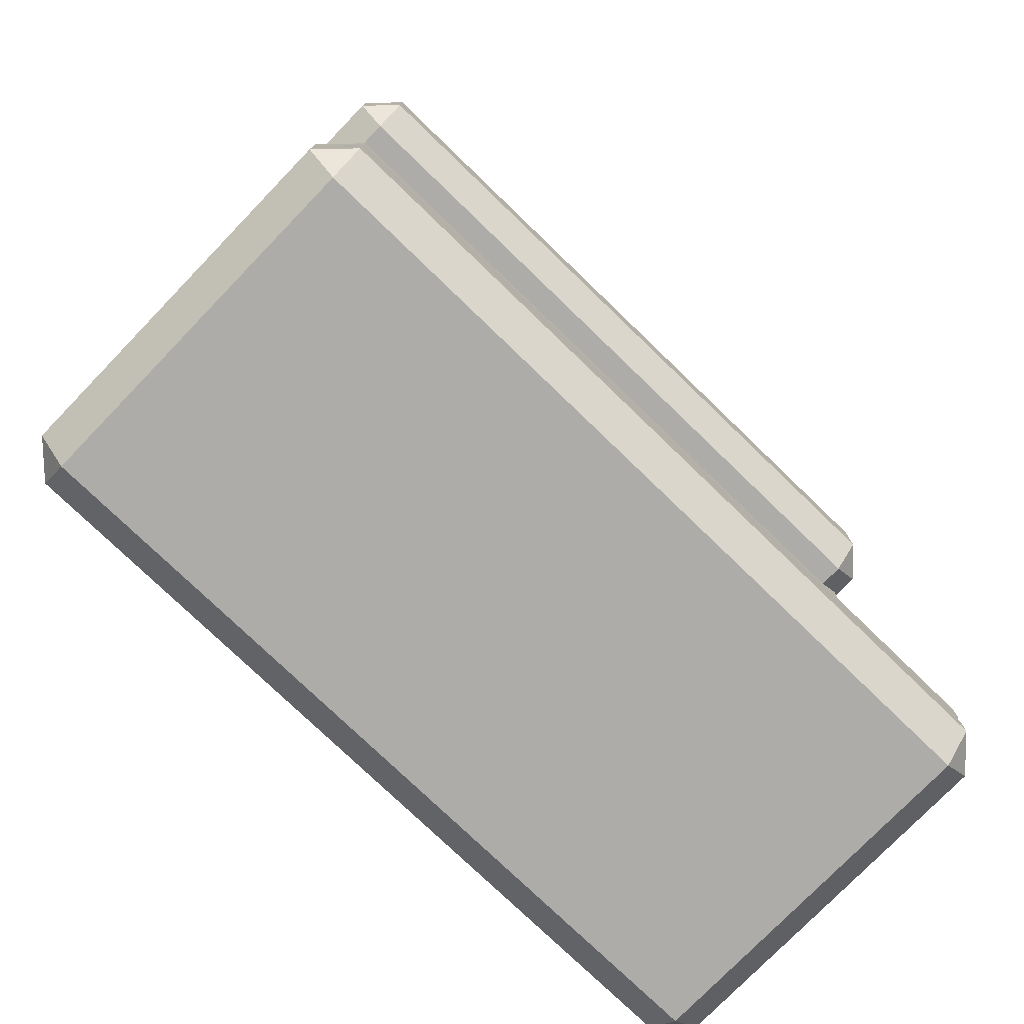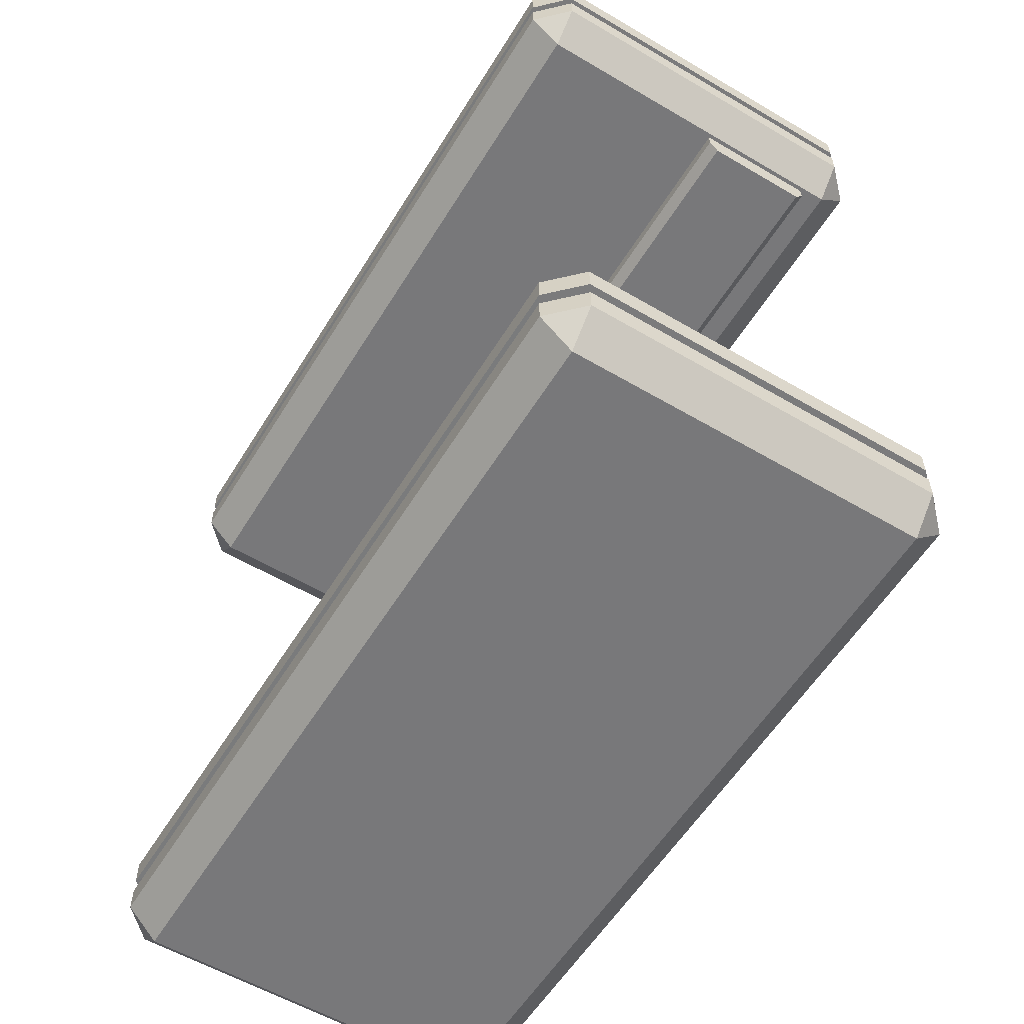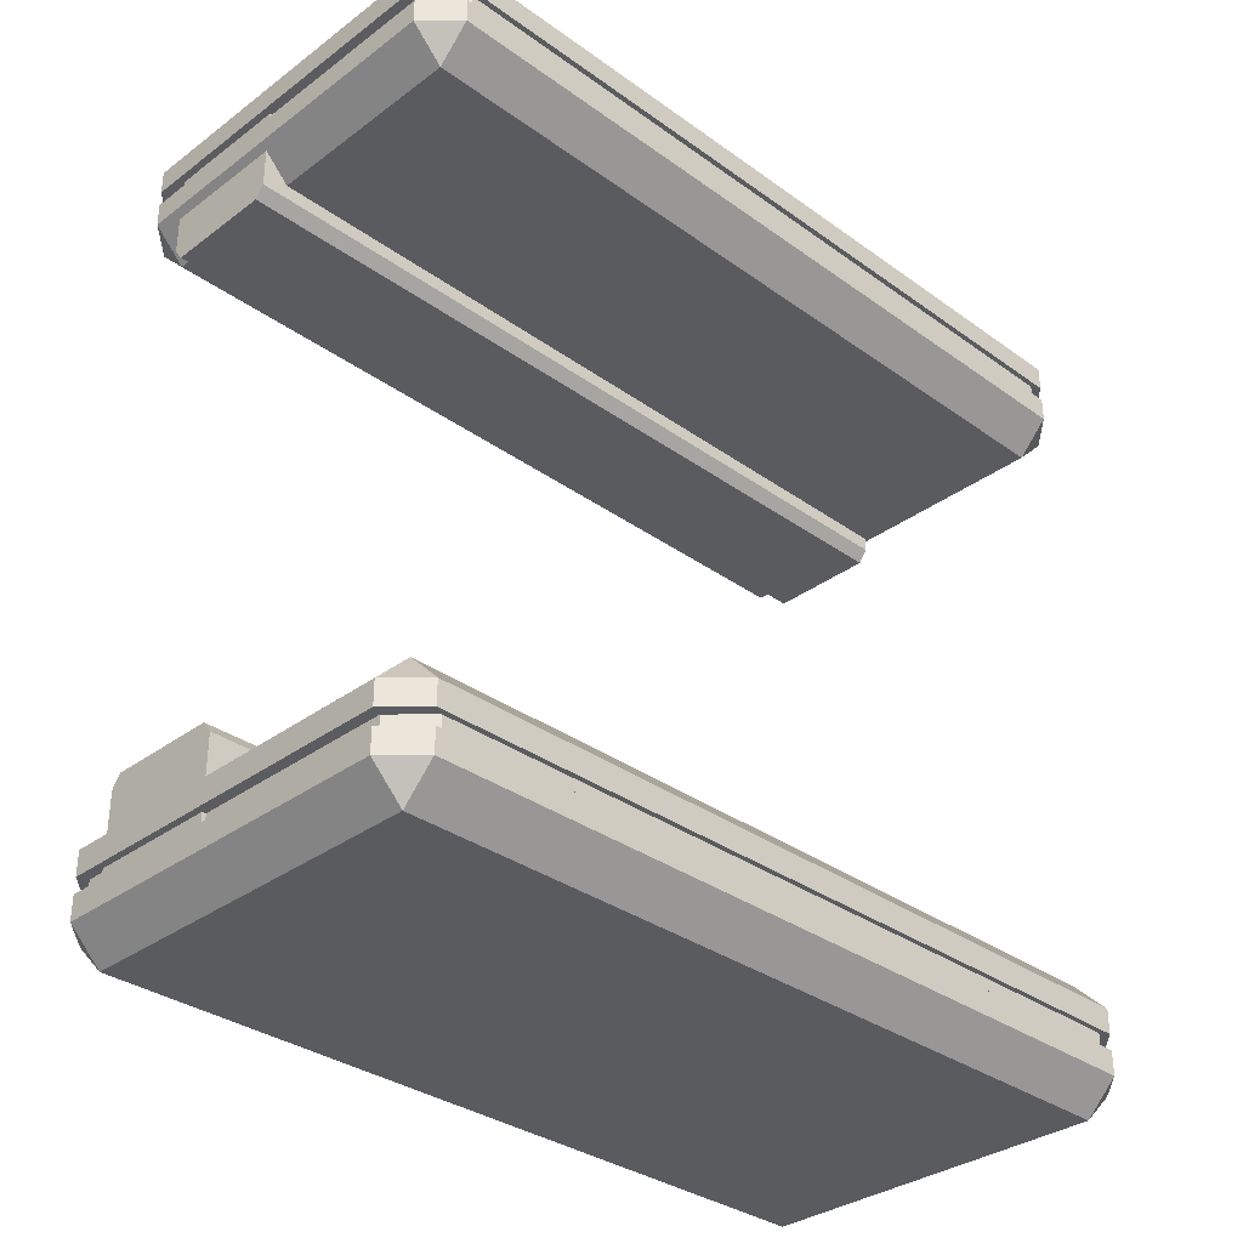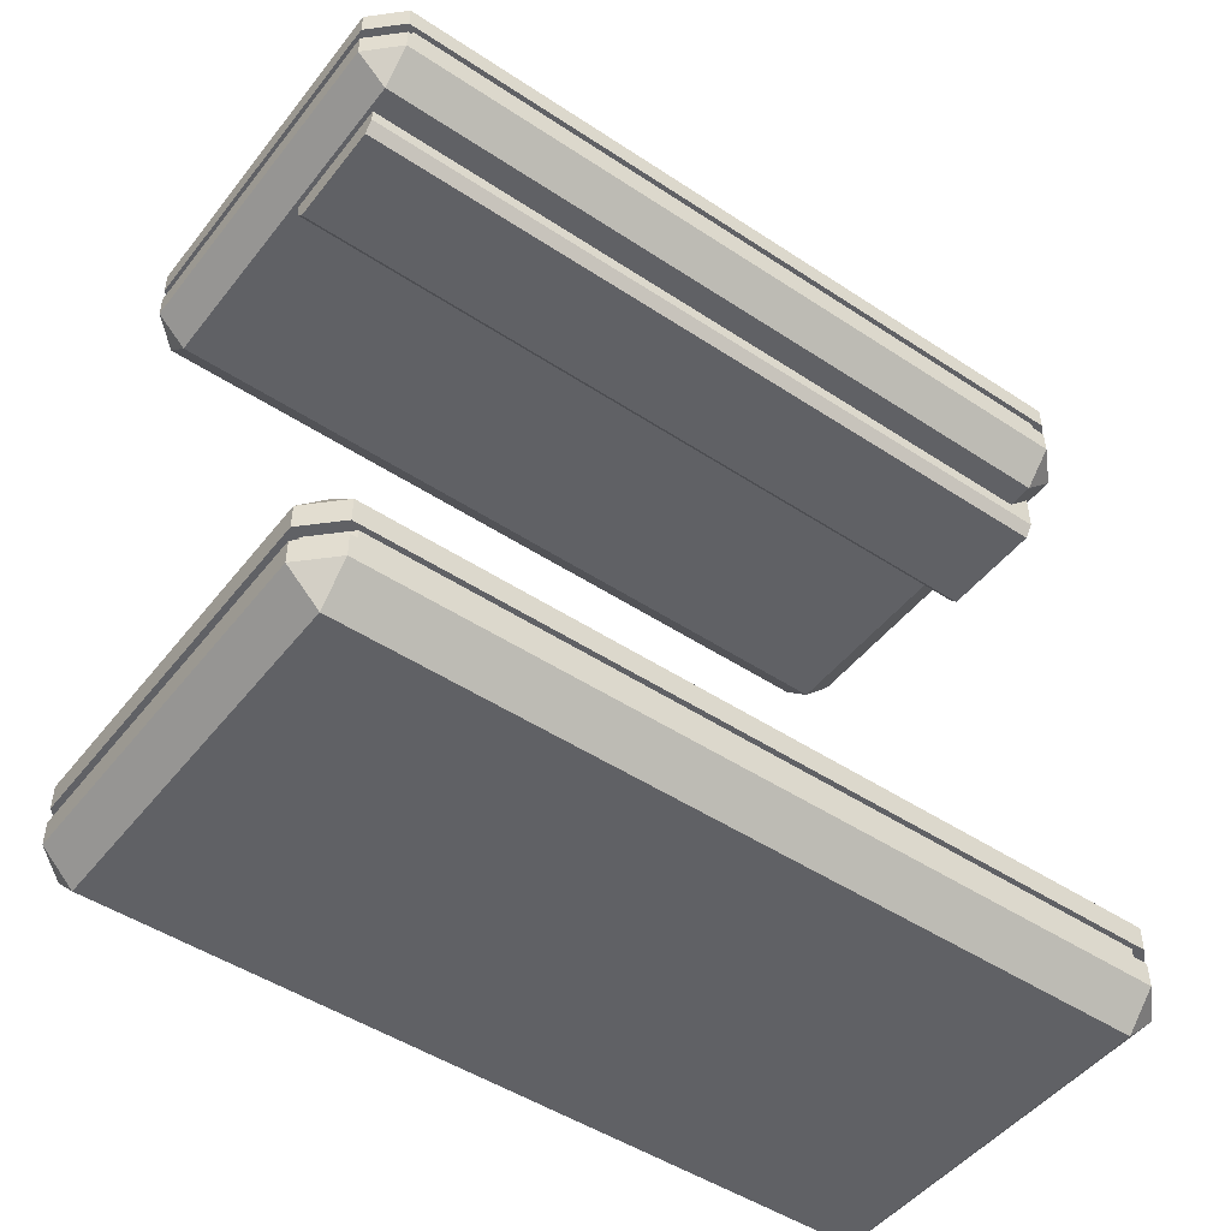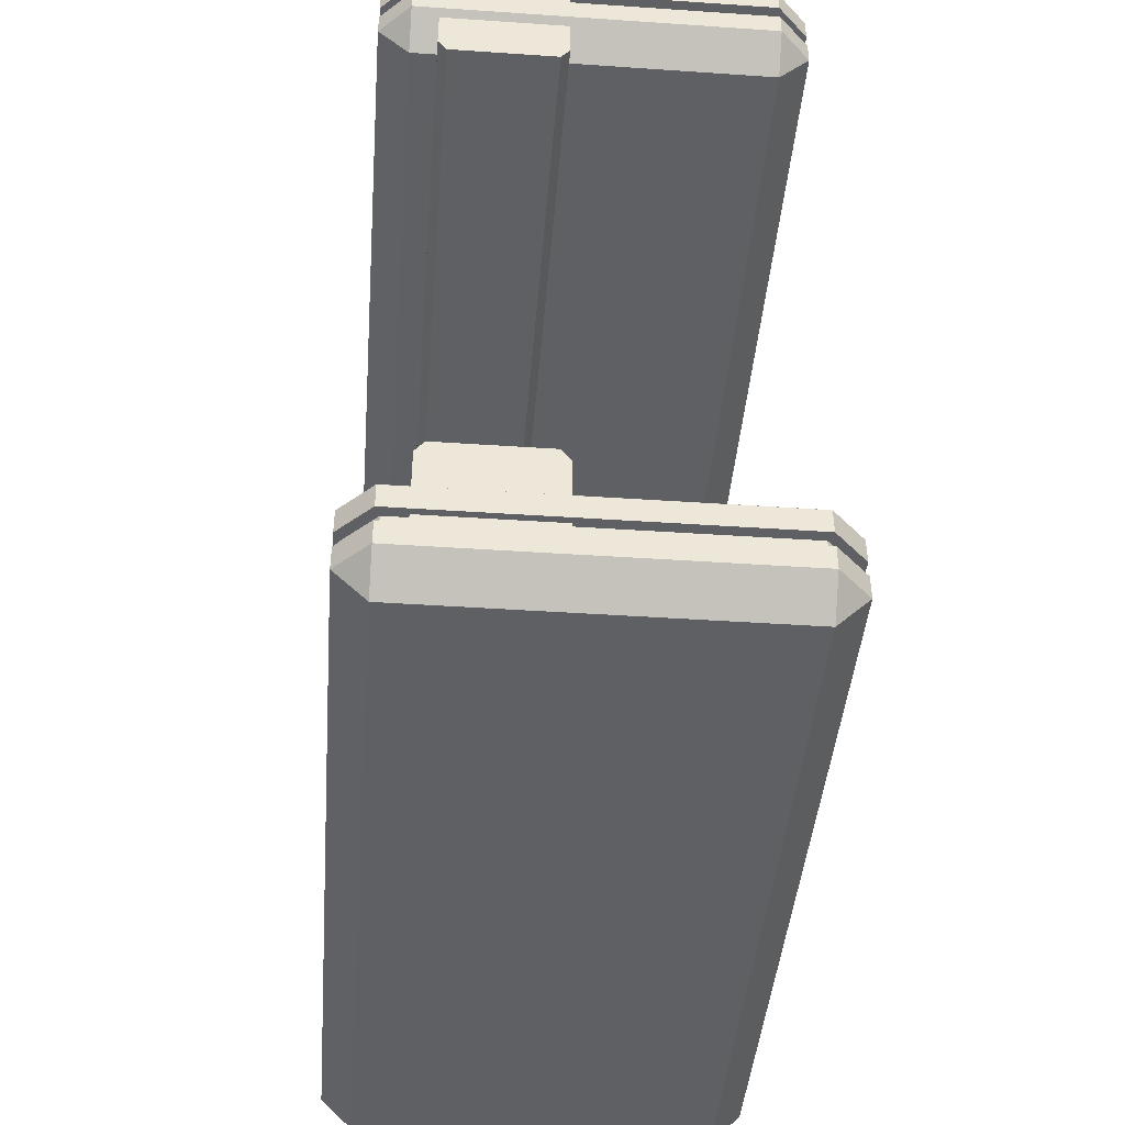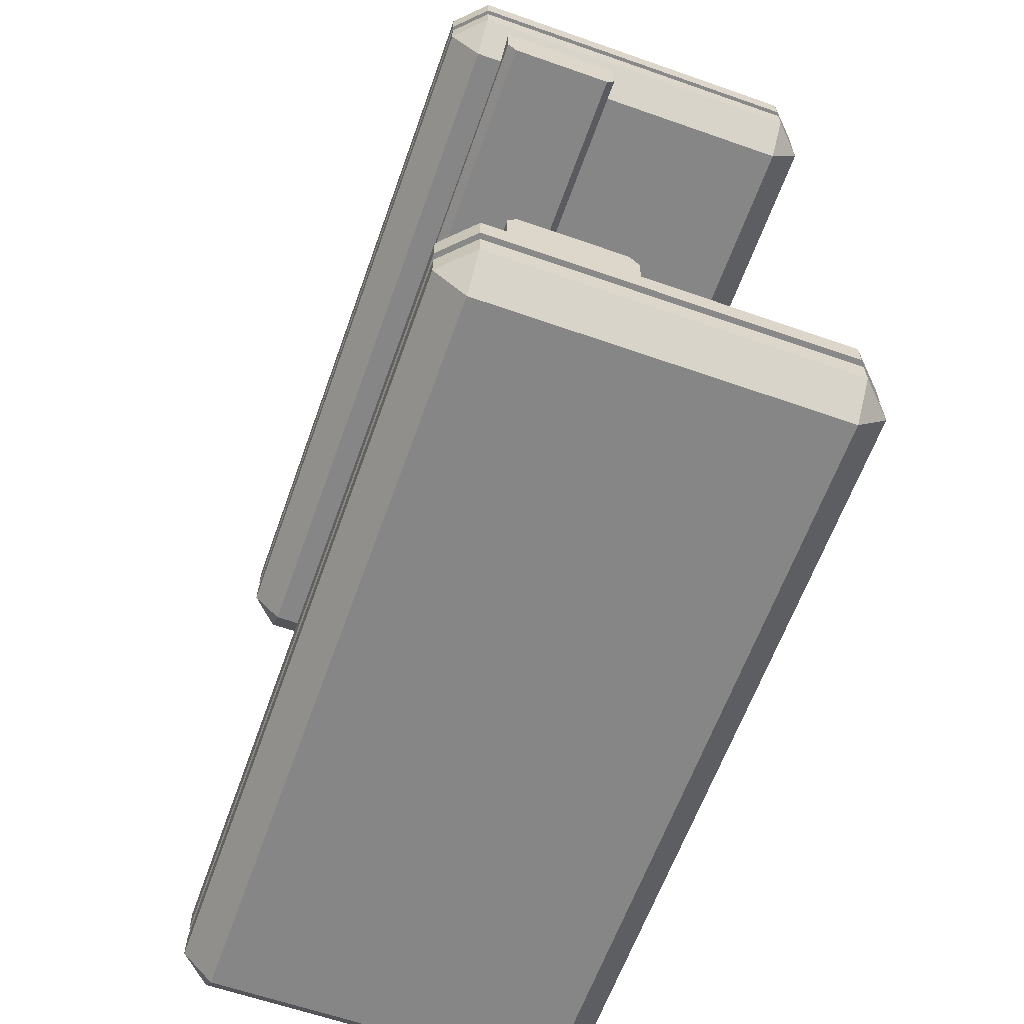
<metadata>
{"format":"obj","ext":"obj","renderer":"f3d","projection":"perspective","resolution":1024,"background":"white","views":[{"elev":-76.6,"azim":-134.0,"up":"+Z"},{"elev":-57.5,"azim":148.6,"up":"+Z"},{"elev":-33.2,"azim":45.4,"up":"+Z"},{"elev":-48.4,"azim":-126.4,"up":"+Z"},{"elev":-43.2,"azim":-4.6,"up":"+Z"},{"elev":-62.1,"azim":-19.6,"up":"+Z"}]}
</metadata>
<code>
g default
v 0.425 0 -0.4202
v 0.425 0.07499 -0.4952
v 0.5 0.07499 -0.4202
v -0.5 0.07499 -0.4202
v -0.425 0.07499 -0.4952
v -0.425 -0 -0.4202
v 0.5 1.925 -0.4202
v 0.425 1.925 -0.4952
v 0.425 2 -0.4202
v -0.425 2 -0.4202
v -0.425 1.925 -0.4952
v -0.5 1.925 -0.4202
v 0.5 1.925 -0.2702
v 0.425 2 -0.2702
v 0.425 1.925 -0.1952
v -0.425 1.925 -0.1952
v -0.425 2 -0.2702
v -0.5 1.925 -0.2702
v 0.5 0.07499 -0.2702
v 0.425 0.07499 -0.1952
v 0.425 0 -0.2702
v -0.425 -0 -0.2702
v -0.425 0.07499 -0.1952
v -0.5 0.07499 -0.2702
v -0.425 2 -0.3271
v -0.5 1.925 -0.3271
v -0.5 0.07499 -0.3271
v -0.425 -0 -0.3271
v 0.425 0 -0.3271
v 0.5 0.07499 -0.3271
v 0.5 1.925 -0.3271
v 0.425 2 -0.3271
v -0.425 2 -0.3633
v -0.5 1.925 -0.3633
v -0.5 0.07499 -0.3633
v -0.425 -0 -0.3633
v 0.425 0 -0.3633
v 0.5 0.07499 -0.3633
v 0.5 1.925 -0.3633
v 0.425 2 -0.3633
v -0.4149 1.976 -0.3275
v -0.4881 1.903 -0.3275
v -0.4149 1.976 -0.3629
v -0.4881 1.903 -0.3629
v -0.4881 0.09696 -0.3275
v -0.4881 0.09696 -0.3629
v -0.4149 0.02375 -0.3275
v -0.4149 0.02375 -0.3629
v 0.4149 0.02375 -0.3275
v 0.4149 0.02375 -0.3629
v 0.4881 0.09696 -0.3275
v 0.4881 0.09696 -0.3629
v 0.4881 1.903 -0.3275
v 0.4881 1.903 -0.3629
v 0.4149 1.976 -0.3275
v 0.4149 1.976 -0.3629
v 0.425 0 1.27
v 0.425 0.07499 1.195
v 0.5 0.07499 1.27
v -0.5 0.07499 1.27
v -0.425 0.07499 1.195
v -0.425 -0 1.27
v 0.5 1.925 1.27
v 0.425 1.925 1.195
v 0.425 2 1.27
v -0.425 2 1.27
v -0.425 1.925 1.195
v -0.5 1.925 1.27
v 0.5 1.925 1.42
v 0.425 2 1.42
v 0.425 1.925 1.495
v -0.425 1.925 1.495
v -0.425 2 1.42
v -0.5 1.925 1.42
v 0.5 0.07499 1.42
v 0.425 0.07499 1.495
v 0.425 0 1.42
v -0.425 -0 1.42
v -0.425 0.07499 1.495
v -0.5 0.07499 1.42
v -0.425 2 1.363
v -0.5 1.925 1.363
v -0.5 0.07499 1.363
v -0.425 -0 1.363
v 0.425 0 1.363
v 0.5 0.07499 1.363
v 0.5 1.925 1.363
v 0.425 2 1.363
v -0.425 2 1.327
v -0.5 1.925 1.327
v -0.5 0.07499 1.327
v -0.425 -0 1.327
v 0.425 0 1.327
v 0.5 0.07499 1.327
v 0.5 1.925 1.327
v 0.425 2 1.327
v -0.4149 1.976 1.363
v -0.4881 1.903 1.363
v -0.4149 1.976 1.327
v -0.4881 1.903 1.327
v -0.4881 0.09696 1.363
v -0.4881 0.09696 1.327
v -0.4149 0.02375 1.363
v -0.4149 0.02375 1.327
v 0.4149 0.02375 1.363
v 0.4149 0.02375 1.327
v 0.4881 0.09696 1.363
v 0.4881 0.09696 1.327
v 0.4881 1.903 1.363
v 0.4881 1.903 1.327
v 0.4149 1.976 1.363
v 0.4149 1.976 1.327
v -0.06114 0.01518 1.161
v -0.3611 0.01518 1.161
v -0.06114 1.915 1.161
v -0.3611 1.915 1.161
v -0.06114 1.915 1.361
v -0.3611 1.915 1.361
v -0.06114 0.01518 1.361
v -0.3611 0.01518 1.361
v -0.08286 0.01518 1.133
v -0.3394 0.01518 1.133
v -0.3394 1.915 1.133
v -0.08286 1.915 1.133
v -0.06114 0.01518 -0.1615
v -0.3611 0.01518 -0.1615
v -0.06114 1.915 -0.1615
v -0.3611 1.915 -0.1615
v -0.06114 1.915 -0.3615
v -0.3611 1.915 -0.3615
v -0.06114 0.01518 -0.3615
v -0.3611 0.01518 -0.3615
v -0.08286 0.01518 -0.1331
v -0.3394 0.01518 -0.1331
v -0.3394 1.915 -0.1331
v -0.08286 1.915 -0.1331
g polySurface68
f 29 30 19 21
f 2 1 6 5
f 3 2 8 7
f 27 28 22 24
f 5 4 12 11
f 31 32 14 13
f 9 8 11 10
f 25 26 18 17
f 13 15 20 19
f 15 14 17 16
f 16 18 24 23
f 21 20 23 22
f 2 5 11 8
f 32 25 17 14
f 15 16 23 20
f 21 22 28 29
f 27 24 18 26
f 19 30 31 13
f 1 2 3
f 4 5 6
f 7 8 9
f 10 11 12
f 13 14 15
f 16 17 18
f 19 20 21
f 22 23 24
f 42 41 43 44
f 46 45 42 44
f 47 45 46 48
f 50 49 47 48
f 51 49 50 52
f 54 53 51 52
f 55 53 54 56
f 43 41 55 56
f 10 12 34 33
f 4 35 34 12
f 4 6 36 35
f 37 36 6 1
f 1 3 38 37
f 39 38 3 7
f 7 9 40 39
f 9 10 33 40
f 26 25 41 42
f 33 34 44 43
f 27 26 42 45
f 34 35 46 44
f 28 27 45 47
f 35 36 48 46
f 29 28 47 49
f 36 37 50 48
f 30 29 49 51
f 37 38 52 50
f 31 30 51 53
f 38 39 54 52
f 32 31 53 55
f 39 40 56 54
f 25 32 55 41
f 40 33 43 56
f 85 86 75 77
f 58 57 62 61
f 59 58 64 63
f 83 84 78 80
f 61 60 68 67
f 87 88 70 69
f 65 64 67 66
f 81 82 74 73
f 69 71 76 75
f 71 70 73 72
f 72 74 80 79
f 77 76 79 78
f 58 61 67 64
f 88 81 73 70
f 71 72 79 76
f 77 78 84 85
f 83 80 74 82
f 75 86 87 69
f 57 58 59
f 60 61 62
f 63 64 65
f 66 67 68
f 69 70 71
f 72 73 74
f 75 76 77
f 78 79 80
f 98 97 99 100
f 102 101 98 100
f 103 101 102 104
f 106 105 103 104
f 107 105 106 108
f 110 109 107 108
f 111 109 110 112
f 99 97 111 112
f 66 68 90 89
f 60 91 90 68
f 60 62 92 91
f 93 92 62 57
f 57 59 94 93
f 95 94 59 63
f 63 65 96 95
f 65 66 89 96
f 82 81 97 98
f 89 90 100 99
f 83 82 98 101
f 90 91 102 100
f 84 83 101 103
f 91 92 104 102
f 85 84 103 105
f 92 93 106 104
f 86 85 105 107
f 93 94 108 106
f 87 86 107 109
f 94 95 110 108
f 88 87 109 111
f 95 96 112 110
f 81 88 111 97
f 96 89 99 112
f 121 122 123 124
f 115 116 118 117
f 117 118 120 119
f 119 120 114 113
f 114 120 118 116
f 119 113 115 117
f 113 114 122 121
f 114 116 123 122
f 116 115 124 123
f 115 113 121 124
f 133 136 135 134
f 127 129 130 128
f 129 131 132 130
f 131 125 126 132
f 126 128 130 132
f 131 129 127 125
f 125 133 134 126
f 126 134 135 128
f 128 135 136 127
f 127 136 133 125

</code>
